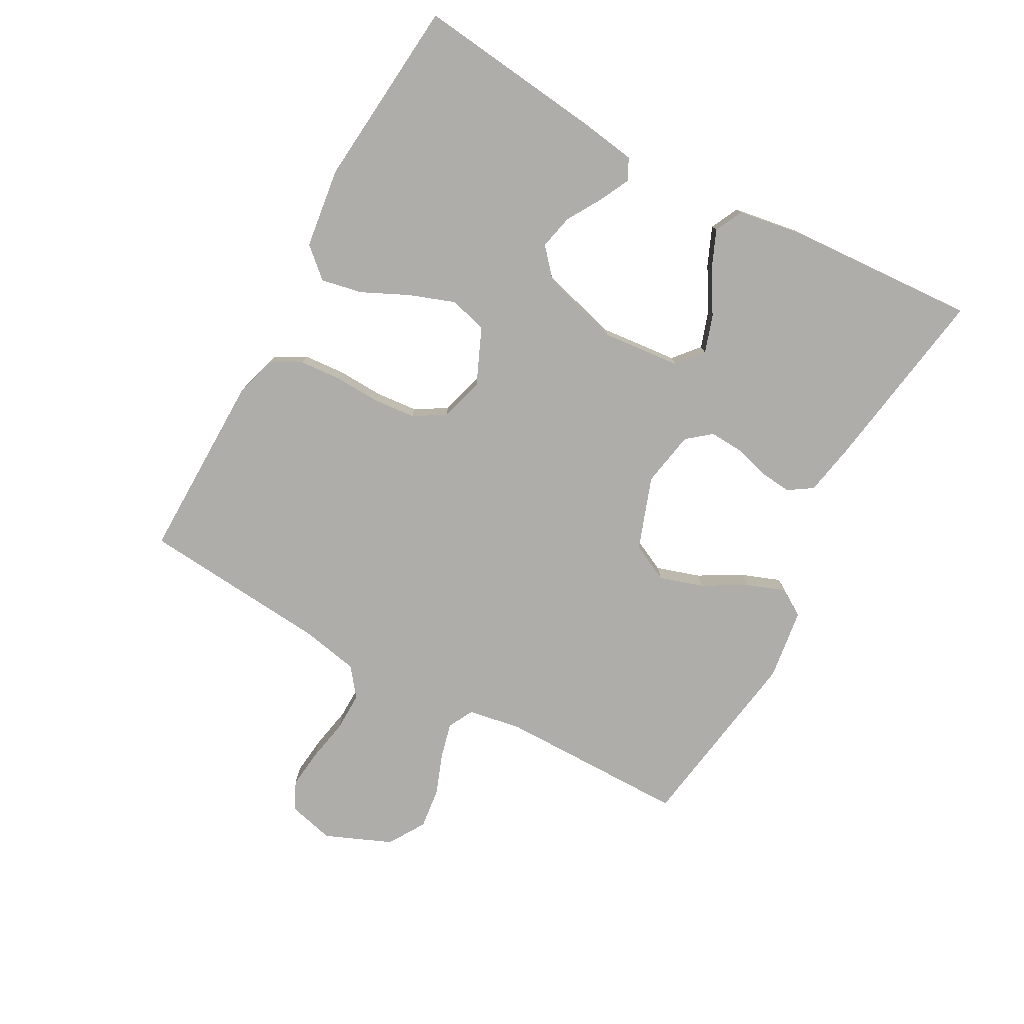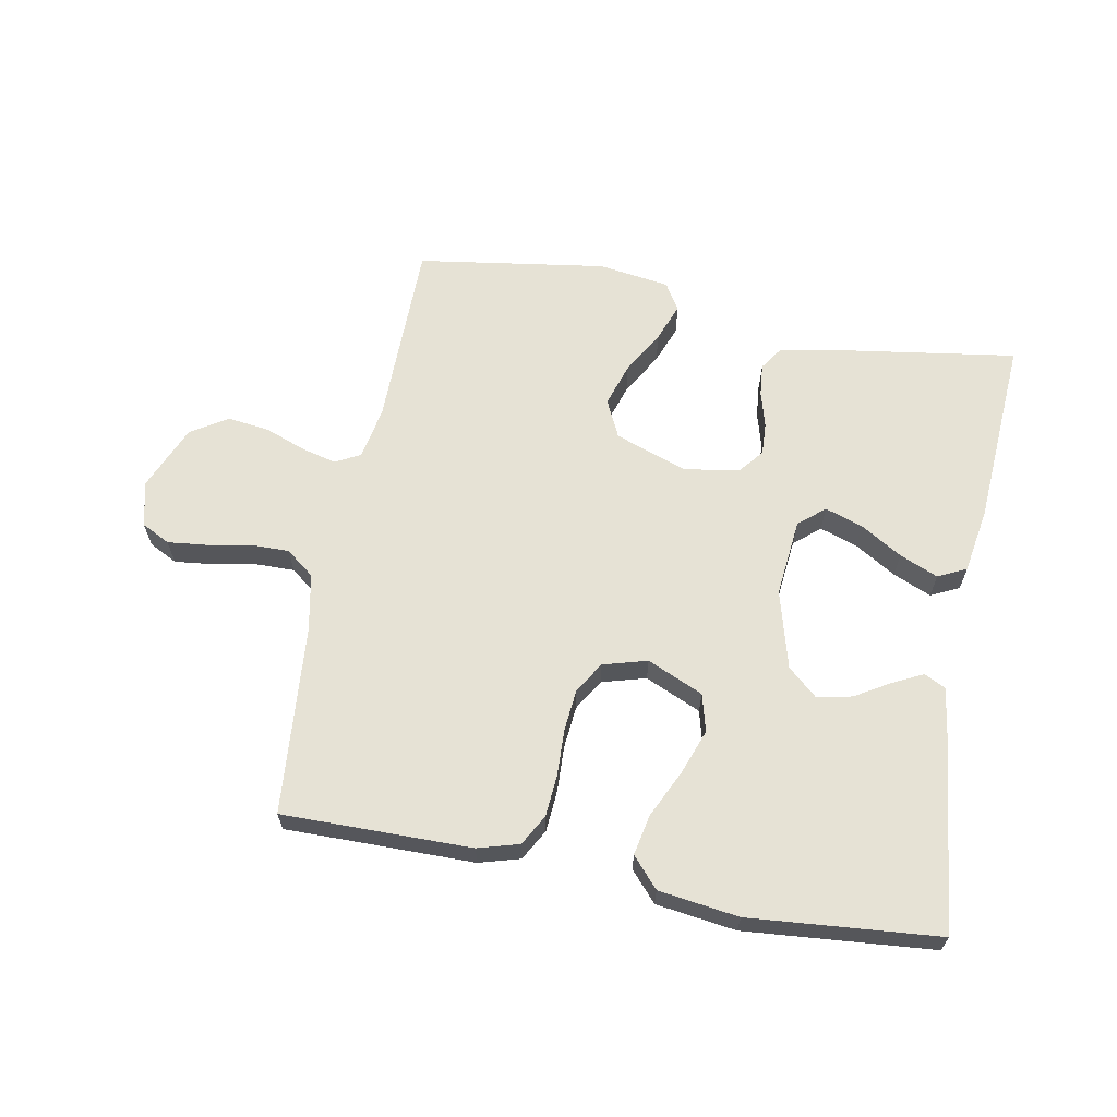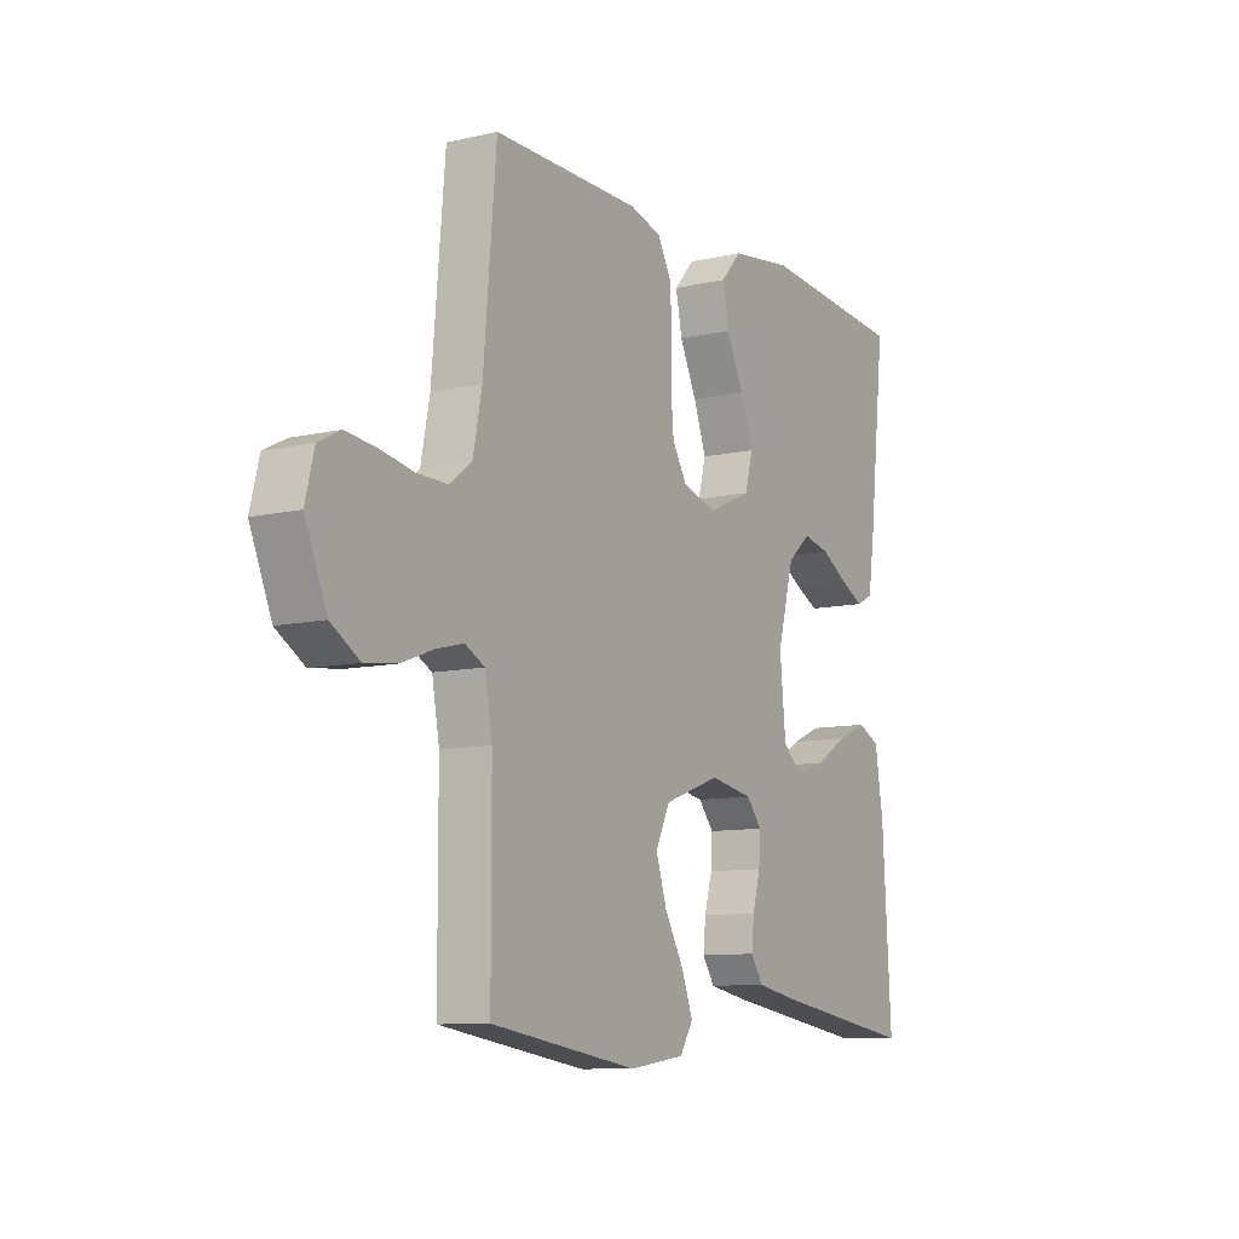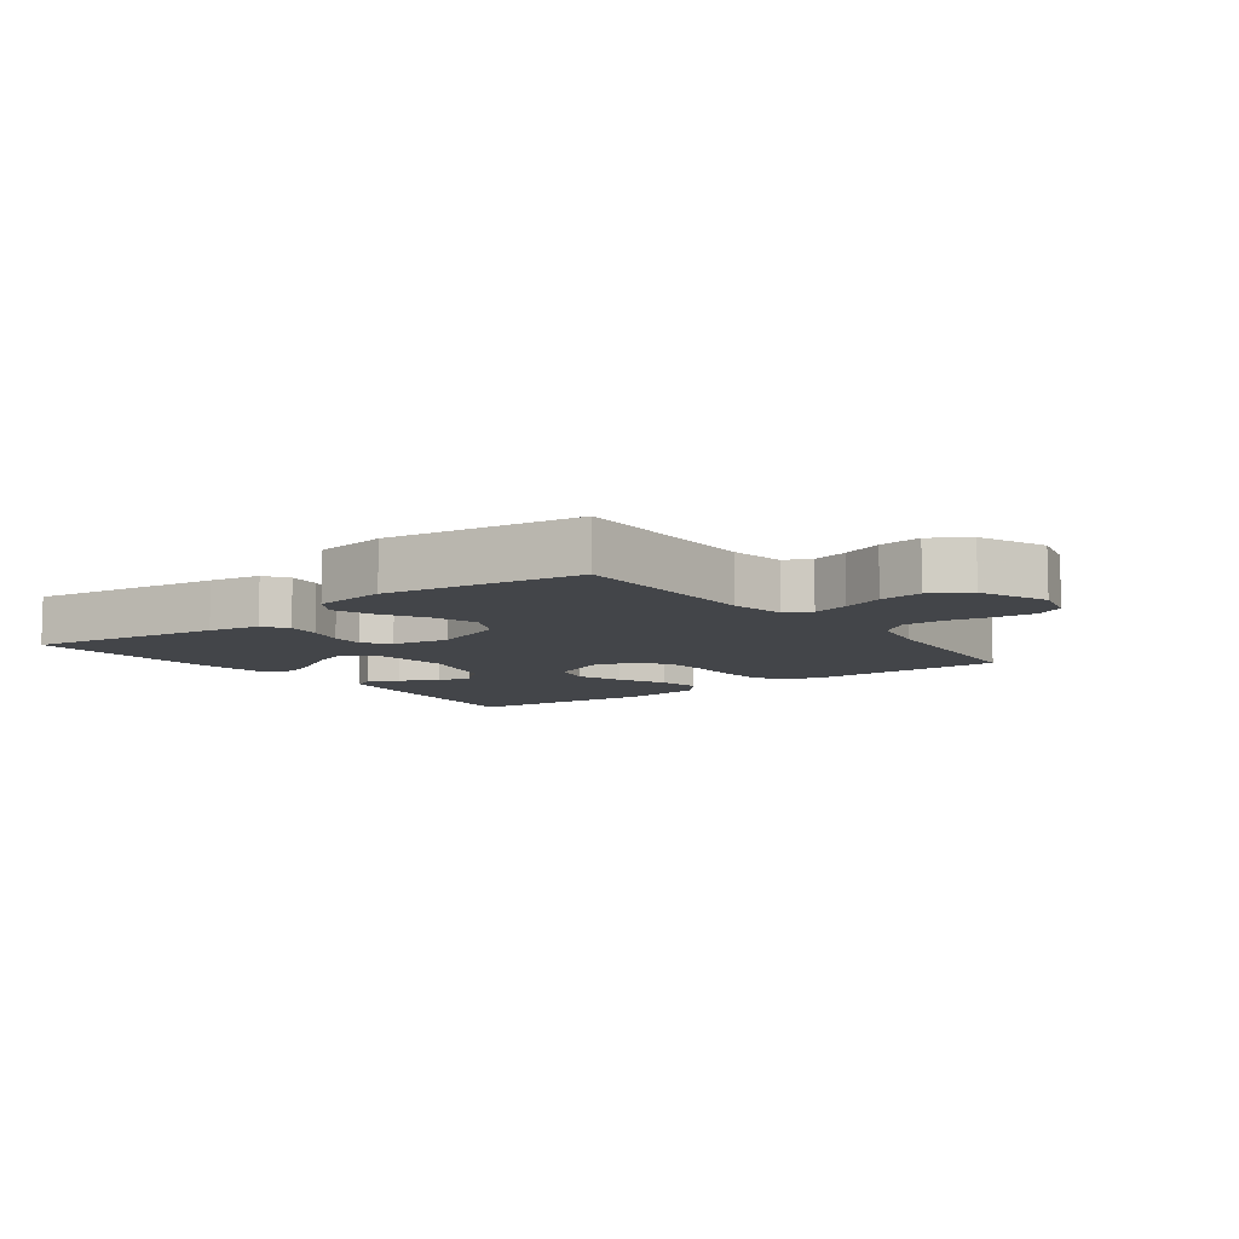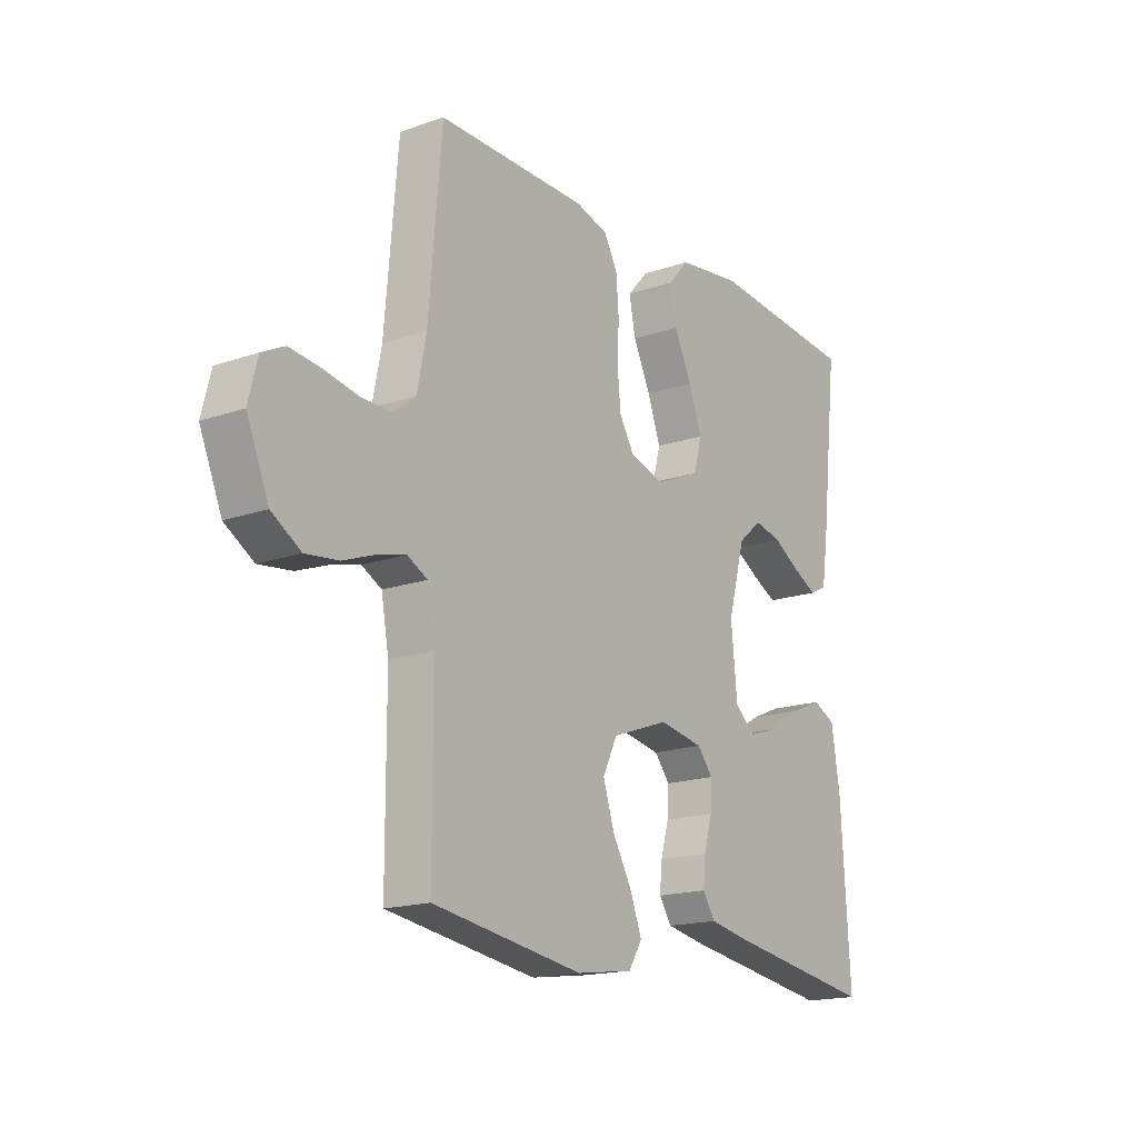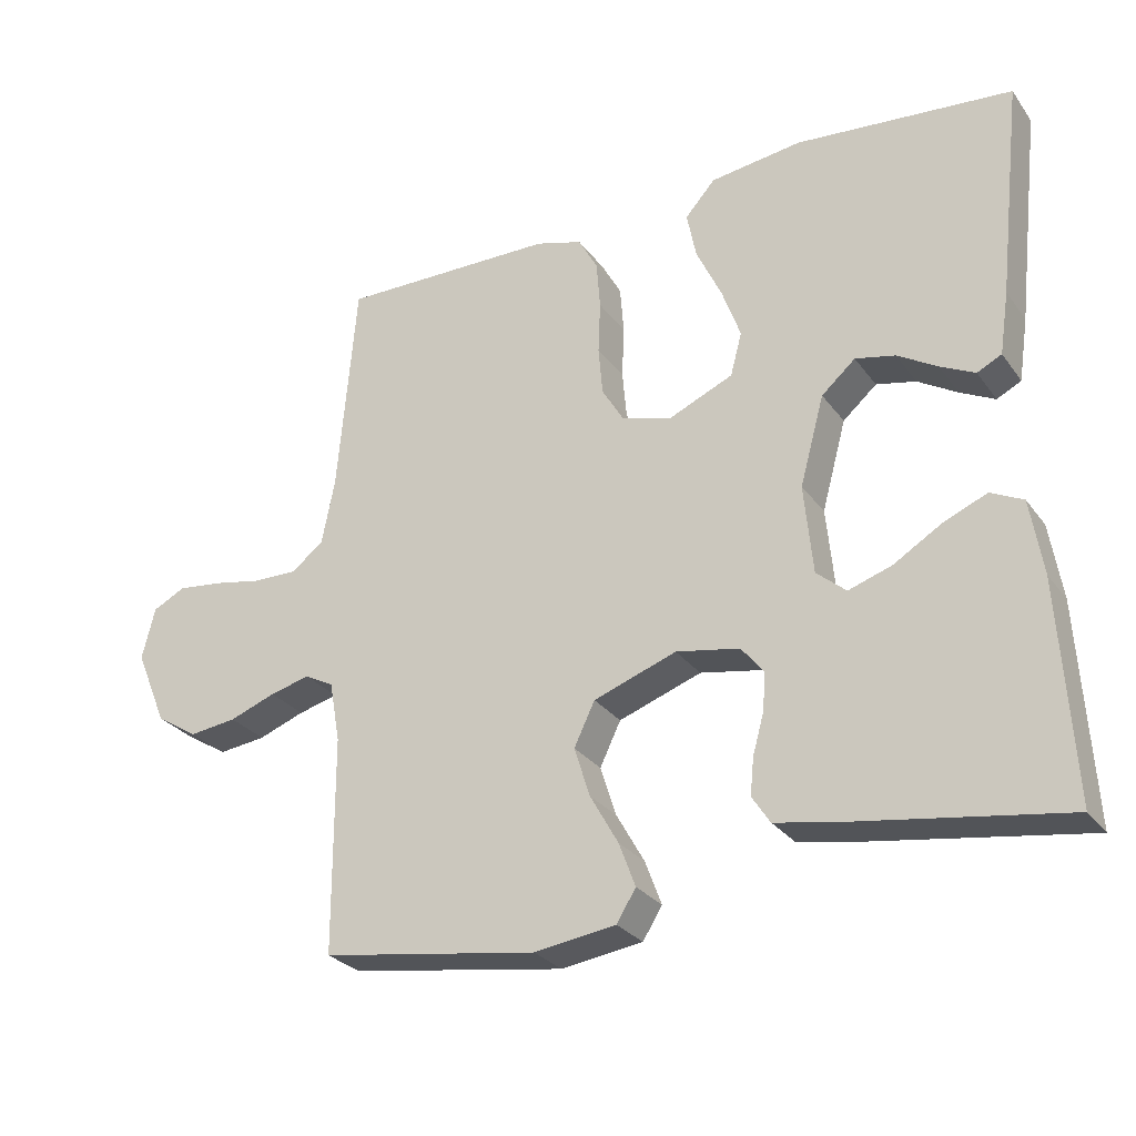
<metadata>
{"format":"obj","ext":"obj","renderer":"f3d","projection":"perspective","resolution":1024,"background":"white","views":[{"elev":-77.4,"azim":61.3,"up":"+Y"},{"elev":64.0,"azim":10.8,"up":"+Y"},{"elev":-9.7,"azim":-59.1,"up":"+Z"},{"elev":-8.6,"azim":-143.0,"up":"+Y"},{"elev":-17.1,"azim":-55.1,"up":"+Z"},{"elev":-27.8,"azim":28.6,"up":"+Z"}]}
</metadata>
<code>
v 0.5 0.07 -0.5
v 0.2 0.07 -0.454
v 0.12 0.07 -0.439
v 0.095 0.07 -0.401
v 0.1 0.07 -0.35
v 0.116 0.07 -0.293
v 0.119 0.07 -0.241
v 0.088 0.07 -0.203
v 0 0.07 -0.187
v -0.115 0.07 -0.228
v -0.144 0.07 -0.288
v -0.122 0.07 -0.357
v -0.083 0.07 -0.426
v -0.06 0.07 -0.487
v -0.087 0.07 -0.53
v -0.2 0.07 -0.546
v -0.5 0.07 -0.5
v -0.501 0.07 -0.2
v -0.516 0.07 -0.116
v -0.556 0.07 -0.095
v -0.612 0.07 -0.109
v -0.676 0.07 -0.133
v -0.742 0.07 -0.141
v -0.8 0.07 -0.105
v -0.844 0.07 0
v -0.826 0.07 0.072
v -0.781 0.07 0.095
v -0.719 0.07 0.088
v -0.651 0.07 0.075
v -0.589 0.07 0.074
v -0.544 0.07 0.109
v -0.526 0.07 0.2
v -0.5 0.07 0.5
v -0.2 0.07 0.497
v -0.135 0.07 0.478
v -0.108 0.07 0.429
v -0.103 0.07 0.363
v -0.106 0.07 0.29
v -0.1 0.07 0.223
v -0.07 0.07 0.173
v 0 0.07 0.153
v 0.089 0.07 0.192
v 0.105 0.07 0.252
v 0.079 0.07 0.324
v 0.044 0.07 0.398
v 0.031 0.07 0.463
v 0.073 0.07 0.51
v 0.2 0.07 0.527
v 0.5 0.07 0.5
v 0.466 0.07 0.2
v 0.453 0.07 0.113
v 0.419 0.07 0.096
v 0.371 0.07 0.12
v 0.316 0.07 0.153
v 0.261 0.07 0.165
v 0.214 0.07 0.124
v 0.18 0.07 0
v 0.192 0.07 -0.124
v 0.233 0.07 -0.159
v 0.293 0.07 -0.139
v 0.359 0.07 -0.099
v 0.42 0.07 -0.073
v 0.465 0.07 -0.095
v 0.482 0.07 -0.2
v 0.5 0 -0.5
v 0.2 0 -0.454
v 0.12 0 -0.439
v 0.095 0 -0.401
v 0.1 0 -0.35
v 0.116 0 -0.293
v 0.119 0 -0.241
v 0.088 0 -0.203
v 0 0 -0.187
v -0.115 0 -0.228
v -0.144 0 -0.288
v -0.122 0 -0.357
v -0.083 0 -0.426
v -0.06 0 -0.487
v -0.087 0 -0.53
v -0.2 0 -0.546
v -0.5 0 -0.5
v -0.501 0 -0.2
v -0.516 0 -0.116
v -0.556 0 -0.095
v -0.612 0 -0.109
v -0.676 0 -0.133
v -0.742 0 -0.141
v -0.8 0 -0.105
v -0.844 0 0
v -0.826 0 0.072
v -0.781 0 0.095
v -0.719 0 0.088
v -0.651 0 0.075
v -0.589 0 0.074
v -0.544 0 0.109
v -0.526 0 0.2
v -0.5 0 0.5
v -0.2 0 0.497
v -0.135 0 0.478
v -0.108 0 0.429
v -0.103 0 0.363
v -0.106 0 0.29
v -0.1 0 0.223
v -0.07 0 0.173
v 0 0 0.153
v 0.089 0 0.192
v 0.105 0 0.252
v 0.079 0 0.324
v 0.044 0 0.398
v 0.031 0 0.463
v 0.073 0 0.51
v 0.2 0 0.527
v 0.5 0 0.5
v 0.466 0 0.2
v 0.453 0 0.113
v 0.419 0 0.096
v 0.371 0 0.12
v 0.316 0 0.153
v 0.261 0 0.165
v 0.214 0 0.124
v 0.18 0 0
v 0.192 0 -0.124
v 0.233 0 -0.159
v 0.293 0 -0.139
v 0.359 0 -0.099
v 0.42 0 -0.073
v 0.465 0 -0.095
v 0.482 0 -0.2
f 4 5 6
f 3 4 6
f 2 3 6
f 1 2 6
f 64 1 6
f 63 64 6
f 62 63 6
f 61 62 6
f 60 61 6
f 59 60 6 7
f 58 59 7 8
f 57 58 8 9
f 56 57 9 10
f 52 53 54
f 51 52 54
f 50 51 54
f 49 50 54
f 48 49 54
f 47 48 54
f 46 47 54
f 45 46 54
f 44 45 54
f 43 44 54 55
f 42 43 55 56
f 36 37 38
f 35 36 38
f 34 35 38
f 33 34 38
f 32 33 38
f 31 32 38 39
f 30 31 39 40
f 27 28 29
f 26 27 29
f 25 26 29
f 24 25 29
f 23 24 29
f 22 23 29
f 21 22 29
f 20 21 29 30
f 30 40 41
f 20 30 41
f 19 20 41
f 16 17 18
f 15 16 18
f 14 15 18
f 13 14 18
f 12 13 18
f 11 12 18 19
f 42 56 10
f 41 42 10
f 19 41 10
f 10 11 19
f 70 69 68
f 70 68 67
f 70 67 66
f 70 66 65
f 70 65 128
f 70 128 127
f 70 127 126
f 70 126 125
f 70 125 124
f 71 70 124 123
f 72 71 123 122
f 73 72 122 121
f 74 73 121 120
f 118 117 116
f 118 116 115
f 118 115 114
f 118 114 113
f 118 113 112
f 118 112 111
f 118 111 110
f 118 110 109
f 118 109 108
f 119 118 108 107
f 120 119 107 106
f 102 101 100
f 102 100 99
f 102 99 98
f 102 98 97
f 102 97 96
f 103 102 96 95
f 104 103 95 94
f 93 92 91
f 93 91 90
f 93 90 89
f 93 89 88
f 93 88 87
f 93 87 86
f 93 86 85
f 94 93 85 84
f 105 104 94
f 105 94 84
f 105 84 83
f 82 81 80
f 82 80 79
f 82 79 78
f 82 78 77
f 82 77 76
f 83 82 76 75
f 74 120 106
f 74 106 105
f 74 105 83
f 83 75 74
f 1 65 66 2
f 2 66 67 3
f 3 67 68 4
f 4 68 69 5
f 5 69 70 6
f 6 70 71 7
f 7 71 72 8
f 8 72 73 9
f 9 73 74 10
f 10 74 75 11
f 11 75 76 12
f 12 76 77 13
f 13 77 78 14
f 14 78 79 15
f 15 79 80 16
f 16 80 81 17
f 17 81 82 18
f 18 82 83 19
f 19 83 84 20
f 20 84 85 21
f 21 85 86 22
f 22 86 87 23
f 23 87 88 24
f 24 88 89 25
f 25 89 90 26
f 26 90 91 27
f 27 91 92 28
f 28 92 93 29
f 29 93 94 30
f 30 94 95 31
f 31 95 96 32
f 32 96 97 33
f 33 97 98 34
f 34 98 99 35
f 35 99 100 36
f 36 100 101 37
f 37 101 102 38
f 38 102 103 39
f 39 103 104 40
f 40 104 105 41
f 41 105 106 42
f 42 106 107 43
f 43 107 108 44
f 44 108 109 45
f 45 109 110 46
f 46 110 111 47
f 47 111 112 48
f 48 112 113 49
f 49 113 114 50
f 50 114 115 51
f 51 115 116 52
f 52 116 117 53
f 53 117 118 54
f 54 118 119 55
f 55 119 120 56
f 56 120 121 57
f 57 121 122 58
f 58 122 123 59
f 59 123 124 60
f 60 124 125 61
f 61 125 126 62
f 62 126 127 63
f 63 127 128 64
f 64 128 65 1

</code>
